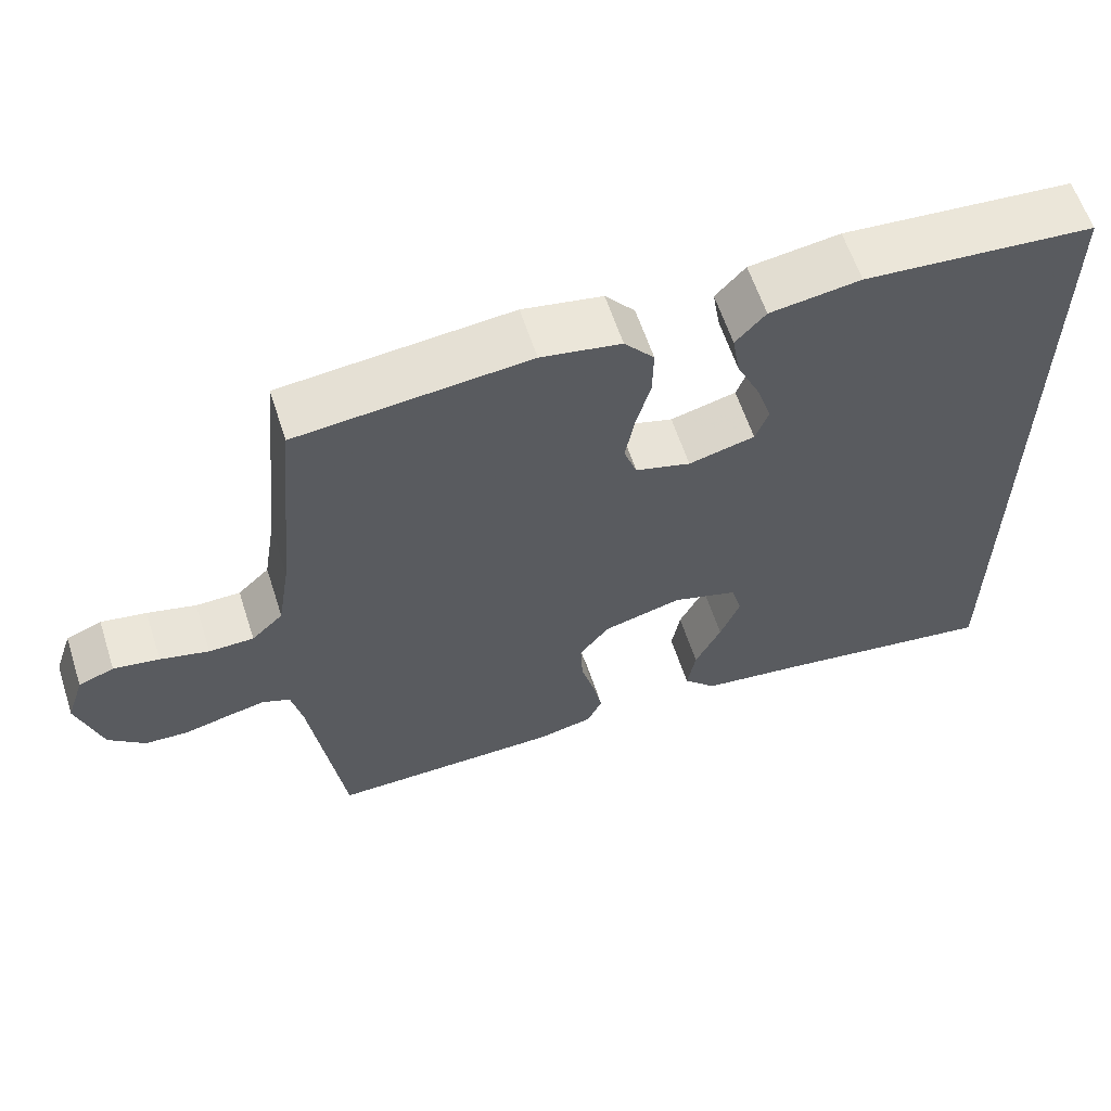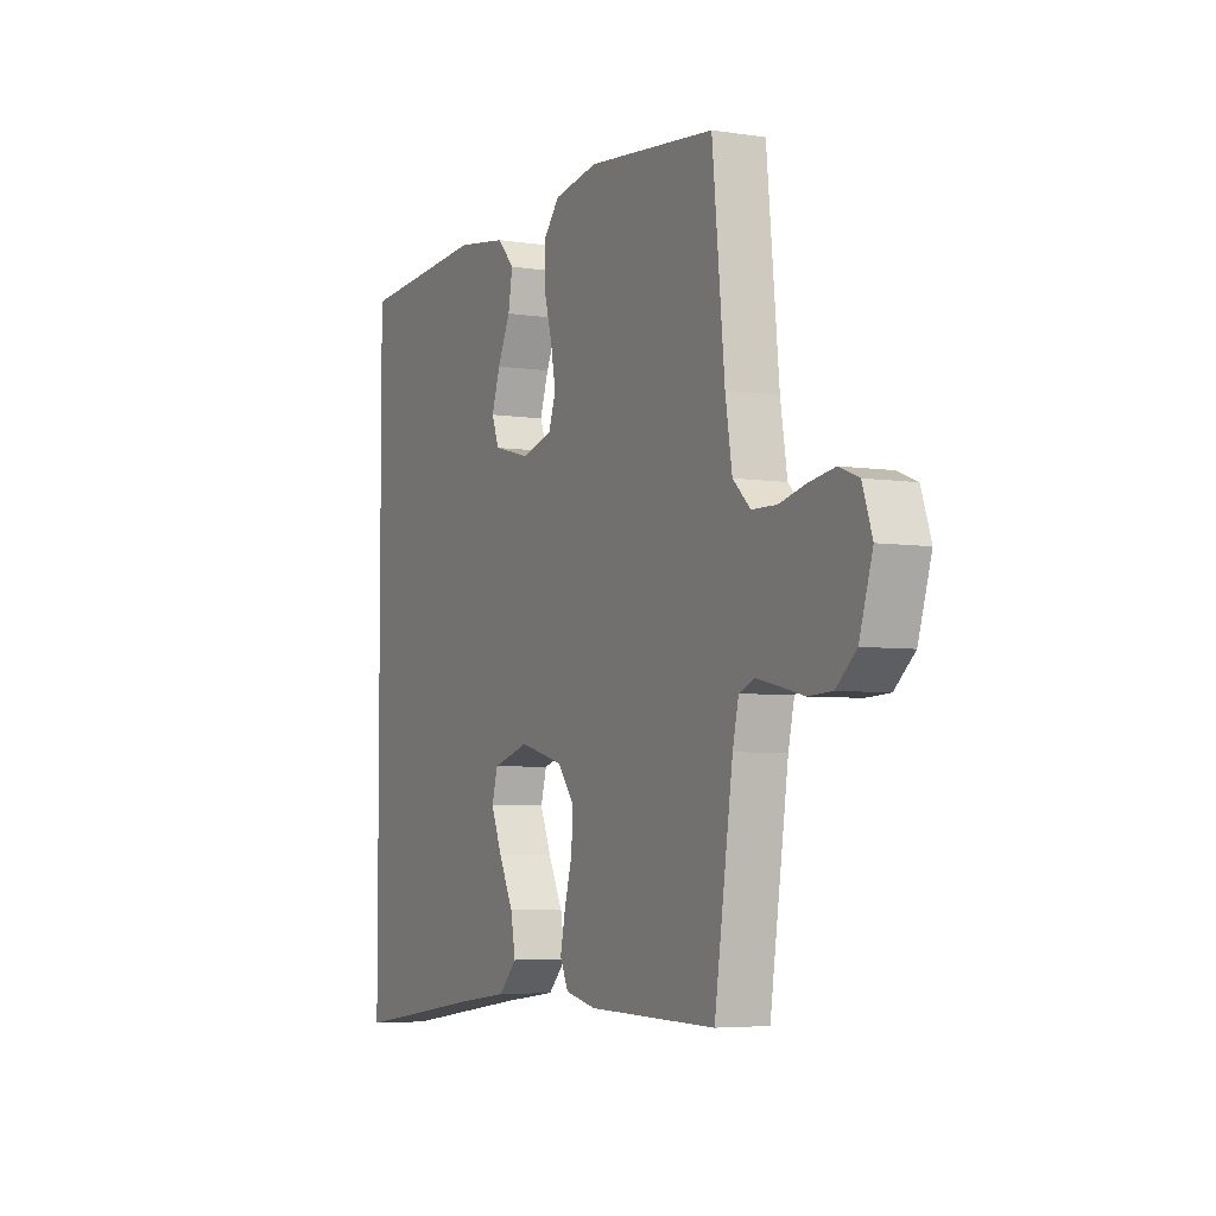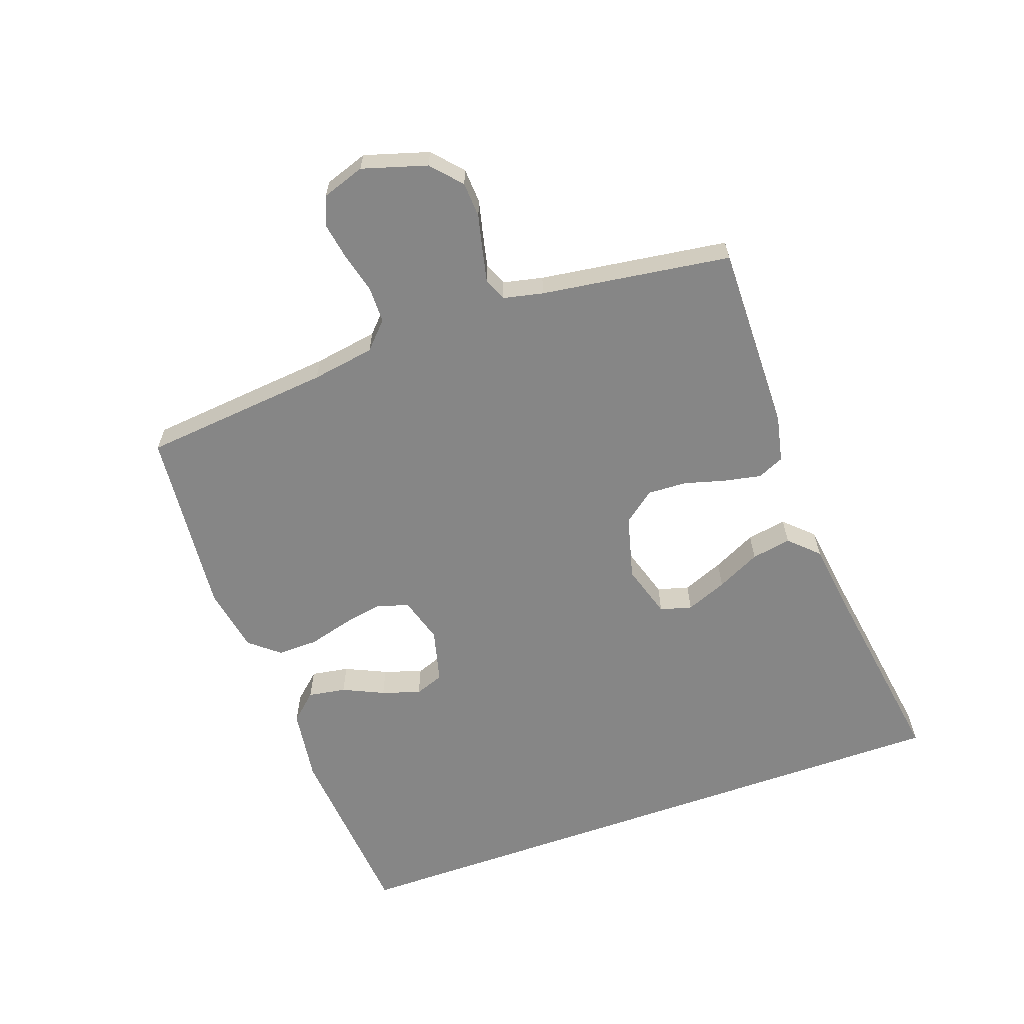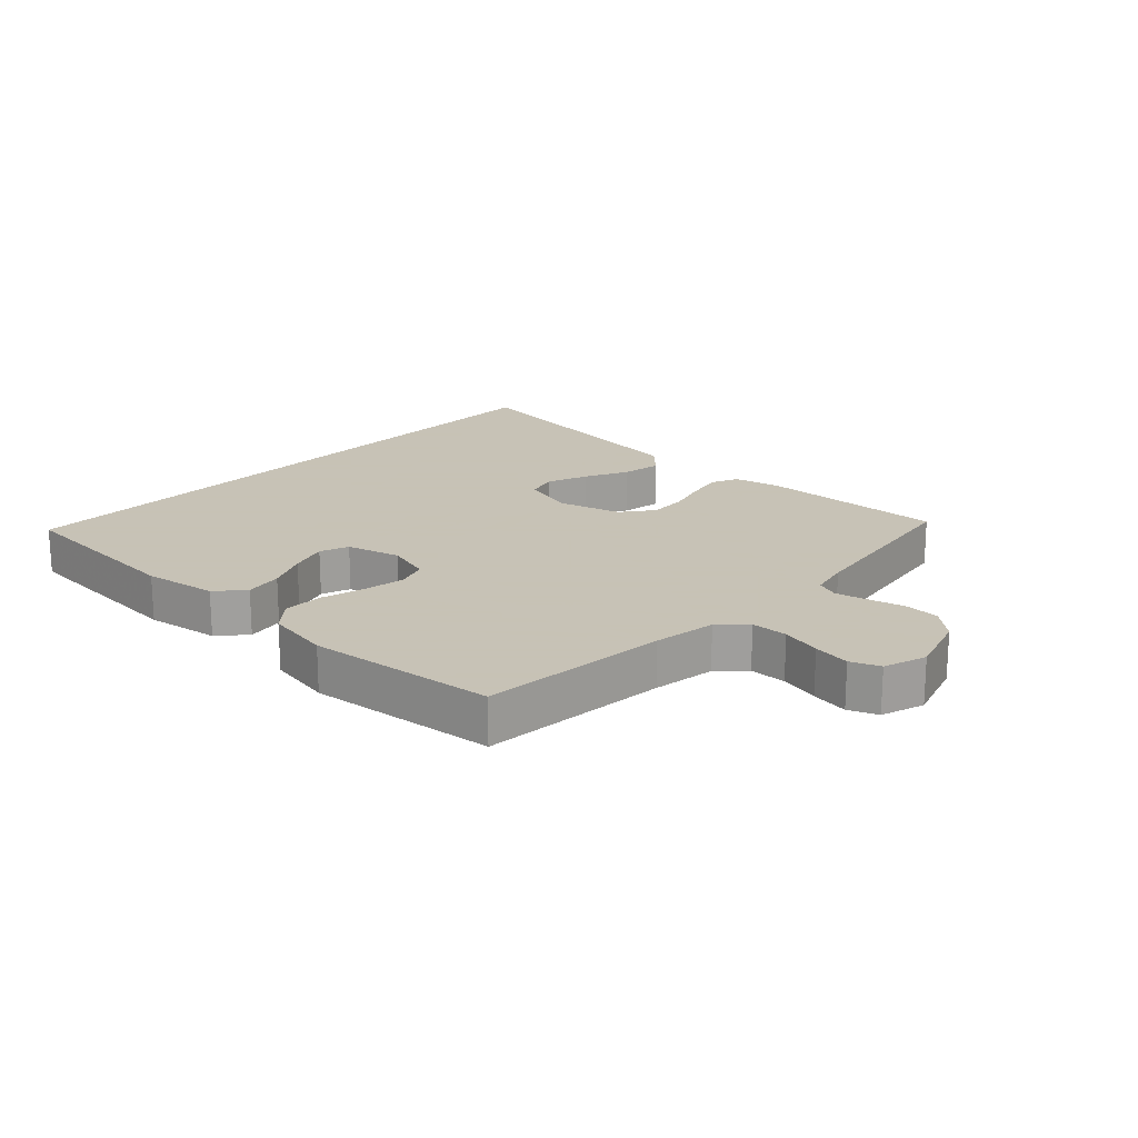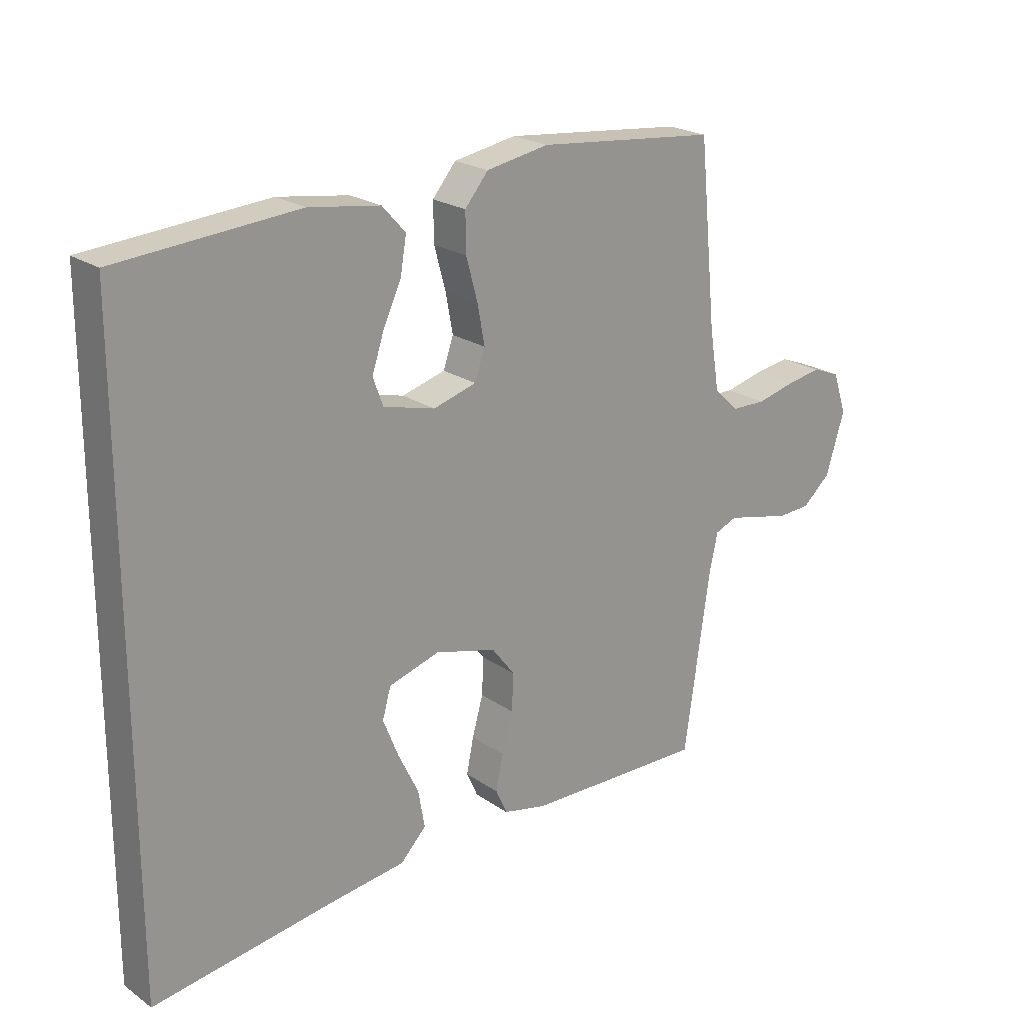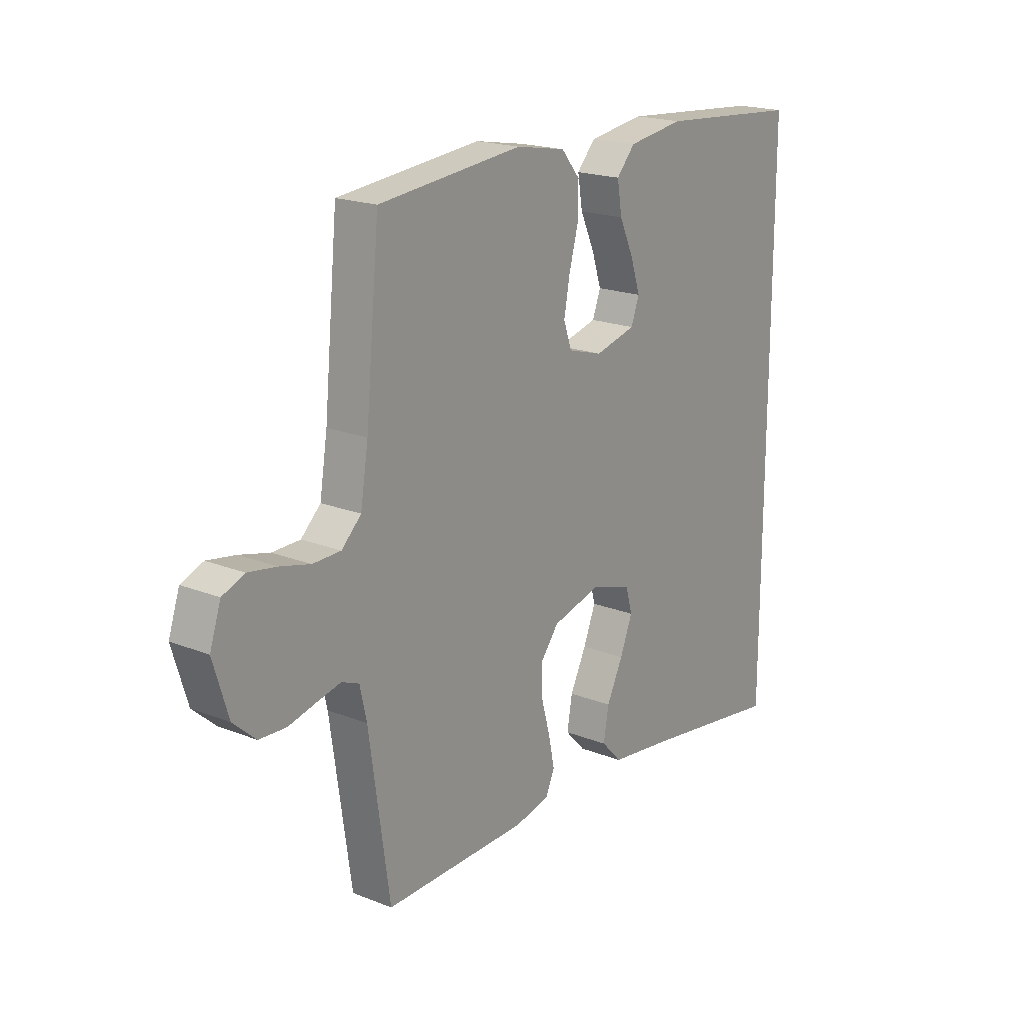
<metadata>
{"format":"obj","ext":"obj","renderer":"f3d","projection":"perspective","resolution":1024,"background":"white","views":[{"elev":60.9,"azim":162.0,"up":"+Z"},{"elev":-4.9,"azim":63.6,"up":"+Z"},{"elev":-62.2,"azim":109.7,"up":"+Y"},{"elev":19.1,"azim":42.8,"up":"+Y"},{"elev":22.0,"azim":-39.9,"up":"+Z"},{"elev":19.5,"azim":126.5,"up":"+Z"}]}
</metadata>
<code>
v -0.5 0.07 0.484
v -0.2 0.07 0.508
v -0.082 0.07 0.491
v -0.043 0.07 0.448
v -0.053 0.07 0.388
v -0.083 0.07 0.323
v -0.103 0.07 0.262
v -0.086 0.07 0.216
v 0 0.07 0.194
v 0.072 0.07 0.215
v 0.089 0.07 0.264
v 0.077 0.07 0.329
v 0.058 0.07 0.399
v 0.057 0.07 0.463
v 0.096 0.07 0.51
v 0.2 0.07 0.529
v 0.5 0.07 0.5
v 0.529 0.07 0.2
v 0.545 0.07 0.1
v 0.586 0.07 0.061
v 0.644 0.07 0.06
v 0.707 0.07 0.076
v 0.766 0.07 0.086
v 0.812 0.07 0.068
v 0.835 0.07 0
v 0.804 0.07 -0.102
v 0.757 0.07 -0.144
v 0.701 0.07 -0.147
v 0.643 0.07 -0.133
v 0.593 0.07 -0.122
v 0.557 0.07 -0.137
v 0.543 0.07 -0.2
v 0.5 0.07 -0.5
v 0.2 0.07 -0.495
v 0.127 0.07 -0.479
v 0.108 0.07 -0.437
v 0.12 0.07 -0.378
v 0.138 0.07 -0.313
v 0.141 0.07 -0.251
v 0.102 0.07 -0.201
v 0 0.07 -0.174
v -0.085 0.07 -0.2
v -0.099 0.07 -0.25
v -0.073 0.07 -0.315
v -0.039 0.07 -0.384
v -0.028 0.07 -0.447
v -0.071 0.07 -0.492
v -0.2 0.07 -0.509
v -0.5 0.07 -0.554
v -0.5 0 0.484
v -0.2 0 0.508
v -0.082 0 0.491
v -0.043 0 0.448
v -0.053 0 0.388
v -0.083 0 0.323
v -0.103 0 0.262
v -0.086 0 0.216
v 0 0 0.194
v 0.072 0 0.215
v 0.089 0 0.264
v 0.077 0 0.329
v 0.058 0 0.399
v 0.057 0 0.463
v 0.096 0 0.51
v 0.2 0 0.529
v 0.5 0 0.5
v 0.529 0 0.2
v 0.545 0 0.1
v 0.586 0 0.061
v 0.644 0 0.06
v 0.707 0 0.076
v 0.766 0 0.086
v 0.812 0 0.068
v 0.835 0 0
v 0.804 0 -0.102
v 0.757 0 -0.144
v 0.701 0 -0.147
v 0.643 0 -0.133
v 0.593 0 -0.122
v 0.557 0 -0.137
v 0.543 0 -0.2
v 0.5 0 -0.5
v 0.2 0 -0.495
v 0.127 0 -0.479
v 0.108 0 -0.437
v 0.12 0 -0.378
v 0.138 0 -0.313
v 0.141 0 -0.251
v 0.102 0 -0.201
v 0 0 -0.174
v -0.085 0 -0.2
v -0.099 0 -0.25
v -0.073 0 -0.315
v -0.039 0 -0.384
v -0.028 0 -0.447
v -0.071 0 -0.492
v -0.2 0 -0.509
v -0.5 0 -0.554
f 1 2 3
f 49 1 3
f 48 49 3
f 46 47 48
f 45 46 48
f 44 45 48
f 43 44 48
f 42 43 48
f 36 37 38
f 35 36 38
f 34 35 38
f 33 34 38
f 32 33 38
f 31 32 38 39
f 30 31 39 40
f 27 28 29
f 26 27 29
f 25 26 29
f 24 25 29
f 23 24 29
f 22 23 29
f 21 22 29
f 20 21 29 30
f 30 40 41
f 20 30 41
f 19 20 41
f 16 17 18
f 15 16 18
f 14 15 18
f 13 14 18
f 12 13 18
f 11 12 18 19
f 3 4 5 6
f 3 6 7
f 48 3 7
f 42 48 7 8
f 41 42 8 9
f 10 11 19 41
f 9 10 41
f 52 51 50
f 52 50 98
f 52 98 97
f 97 96 95
f 97 95 94
f 97 94 93
f 97 93 92
f 97 92 91
f 87 86 85
f 87 85 84
f 87 84 83
f 87 83 82
f 87 82 81
f 88 87 81 80
f 89 88 80 79
f 78 77 76
f 78 76 75
f 78 75 74
f 78 74 73
f 78 73 72
f 78 72 71
f 78 71 70
f 79 78 70 69
f 90 89 79
f 90 79 69
f 90 69 68
f 67 66 65
f 67 65 64
f 67 64 63
f 67 63 62
f 67 62 61
f 68 67 61 60
f 55 54 53 52
f 56 55 52
f 56 52 97
f 57 56 97 91
f 58 57 91 90
f 90 68 60 59
f 90 59 58
f 1 50 51 2
f 2 51 52 3
f 3 52 53 4
f 4 53 54 5
f 5 54 55 6
f 6 55 56 7
f 7 56 57 8
f 8 57 58 9
f 9 58 59 10
f 10 59 60 11
f 11 60 61 12
f 12 61 62 13
f 13 62 63 14
f 14 63 64 15
f 15 64 65 16
f 16 65 66 17
f 17 66 67 18
f 18 67 68 19
f 19 68 69 20
f 20 69 70 21
f 21 70 71 22
f 22 71 72 23
f 23 72 73 24
f 24 73 74 25
f 25 74 75 26
f 26 75 76 27
f 27 76 77 28
f 28 77 78 29
f 29 78 79 30
f 30 79 80 31
f 31 80 81 32
f 32 81 82 33
f 33 82 83 34
f 34 83 84 35
f 35 84 85 36
f 36 85 86 37
f 37 86 87 38
f 38 87 88 39
f 39 88 89 40
f 40 89 90 41
f 41 90 91 42
f 42 91 92 43
f 43 92 93 44
f 44 93 94 45
f 45 94 95 46
f 46 95 96 47
f 47 96 97 48
f 48 97 98 49
f 49 98 50 1

</code>
